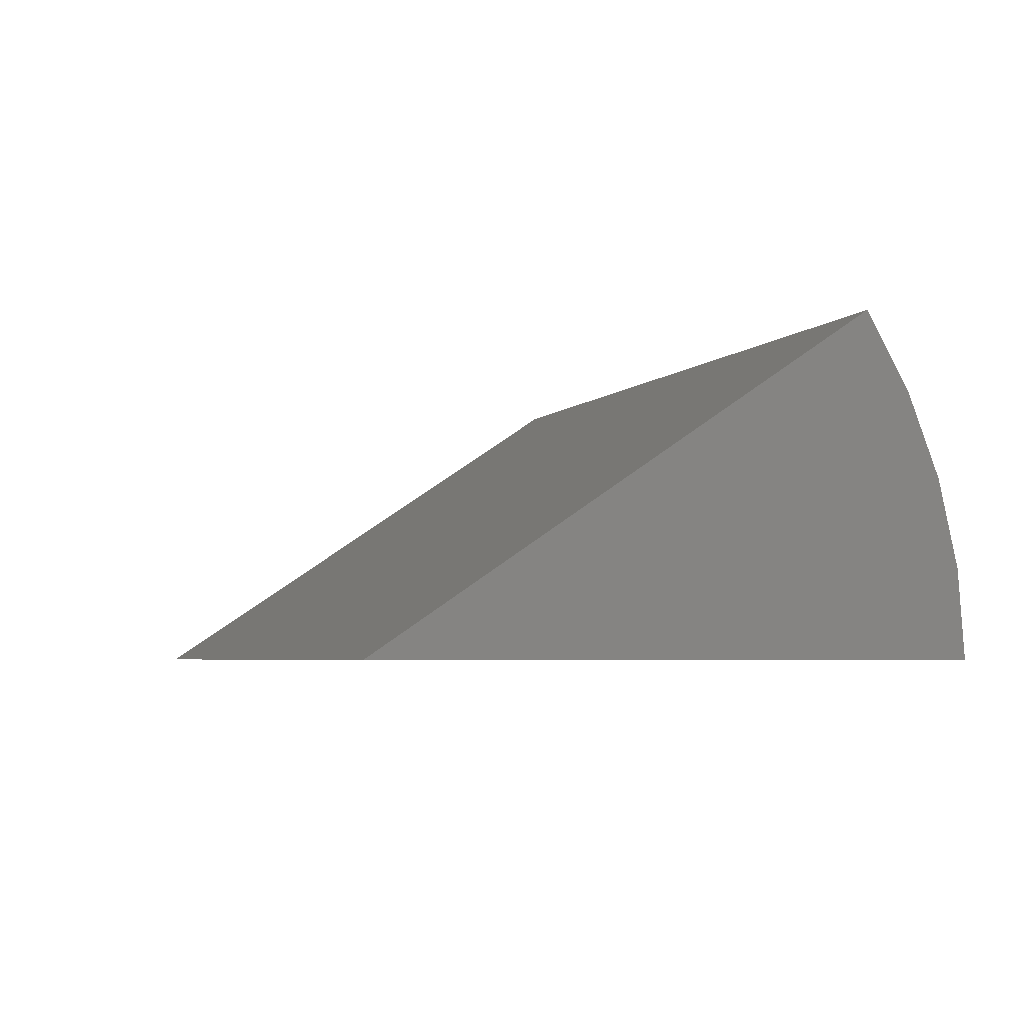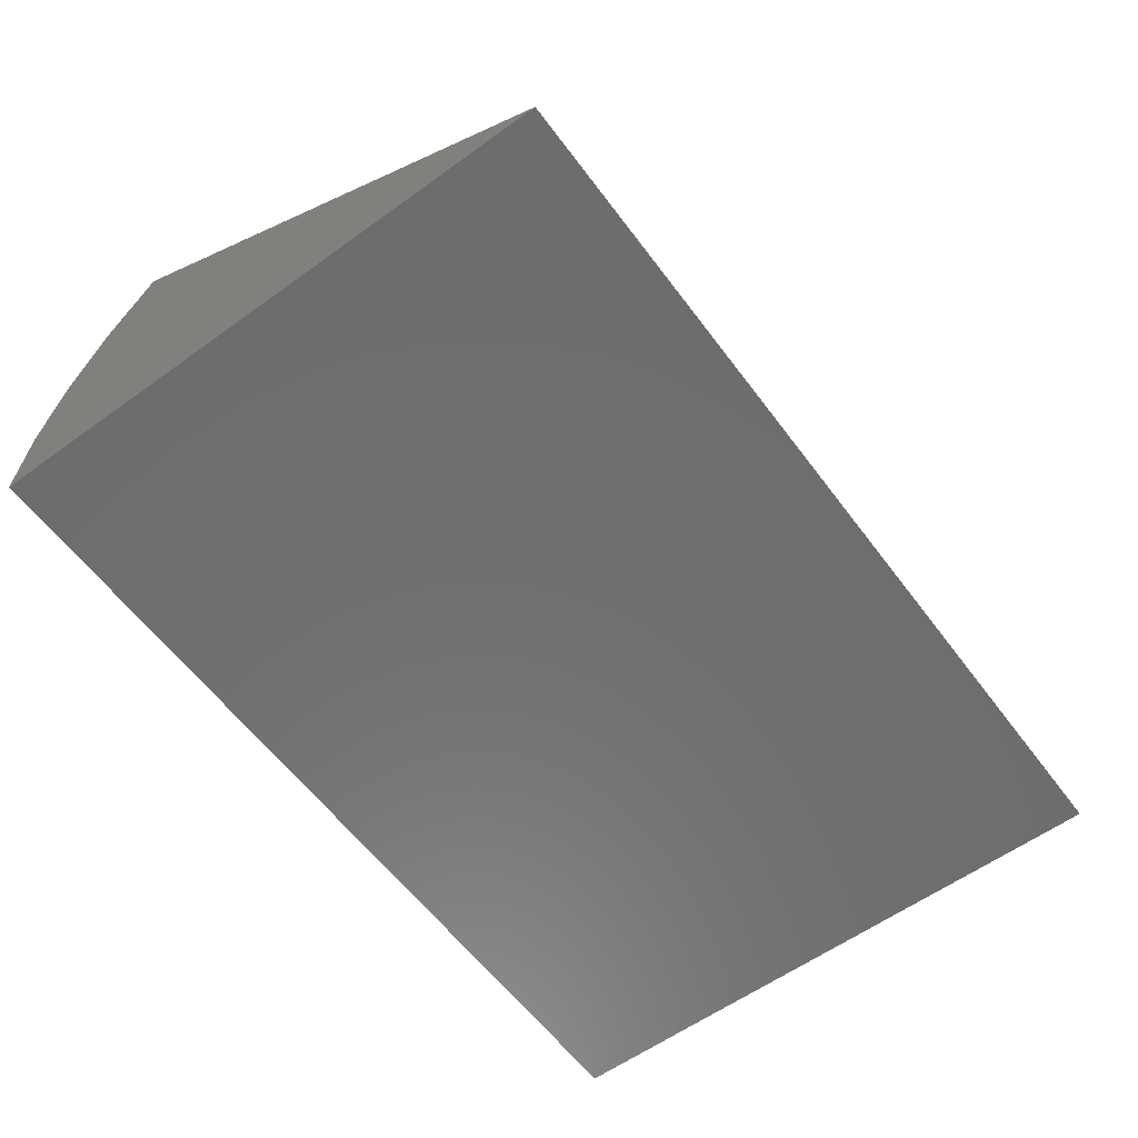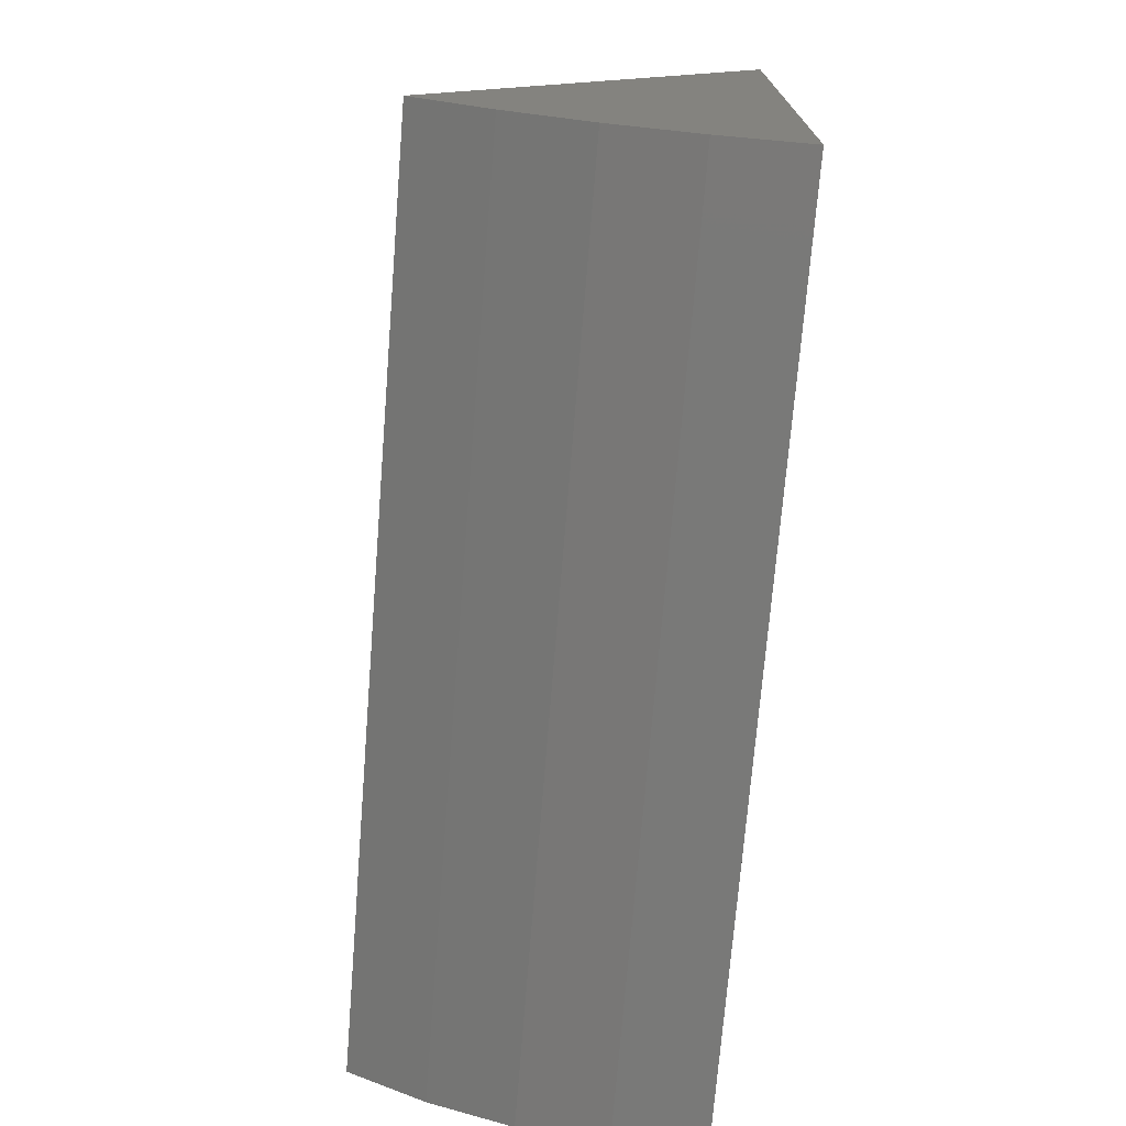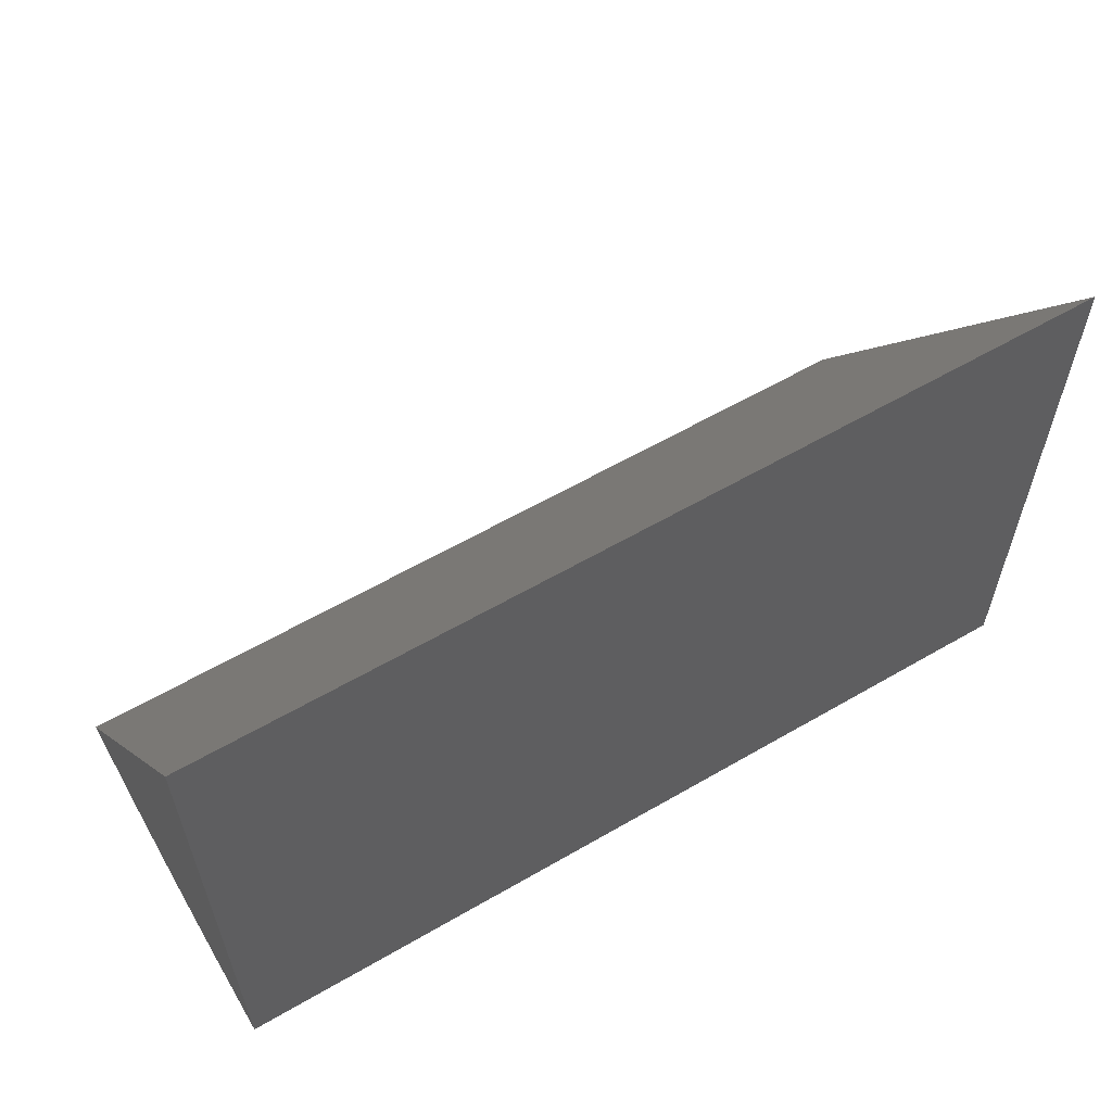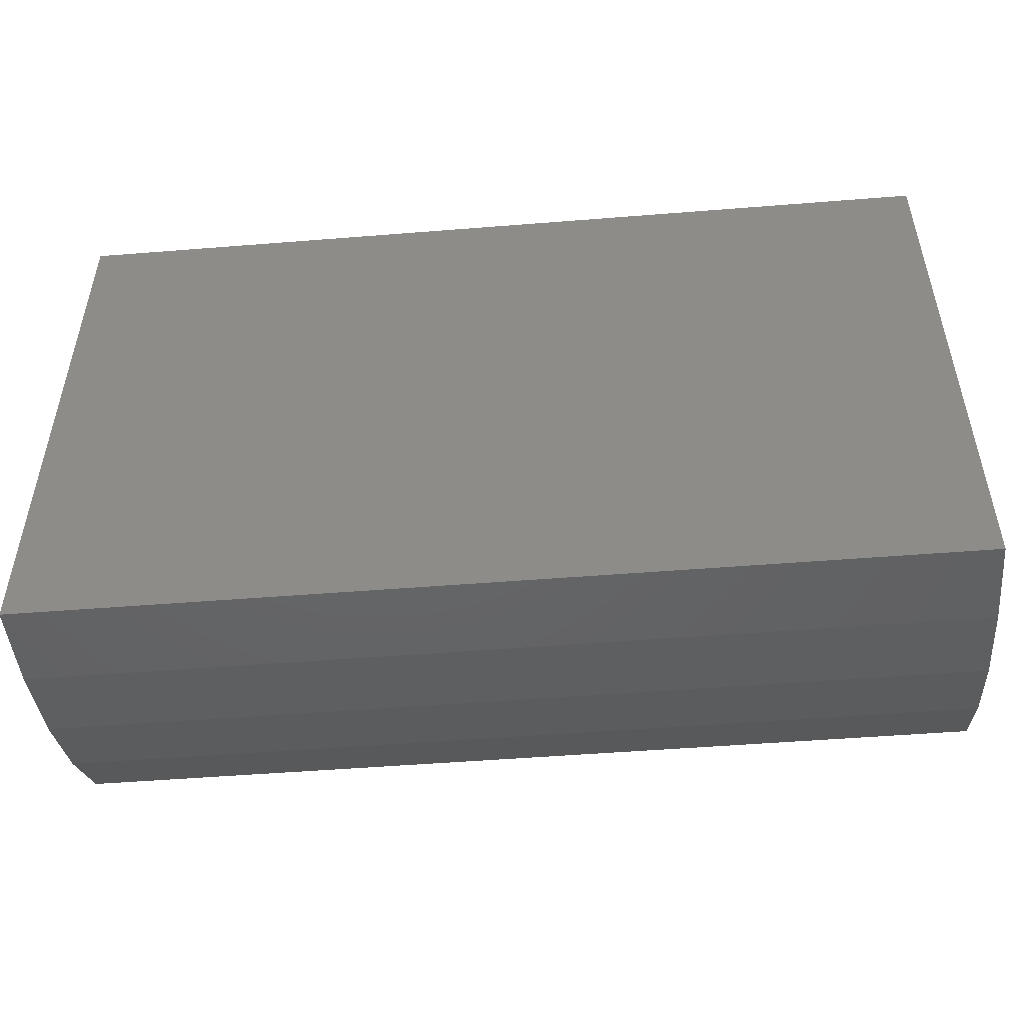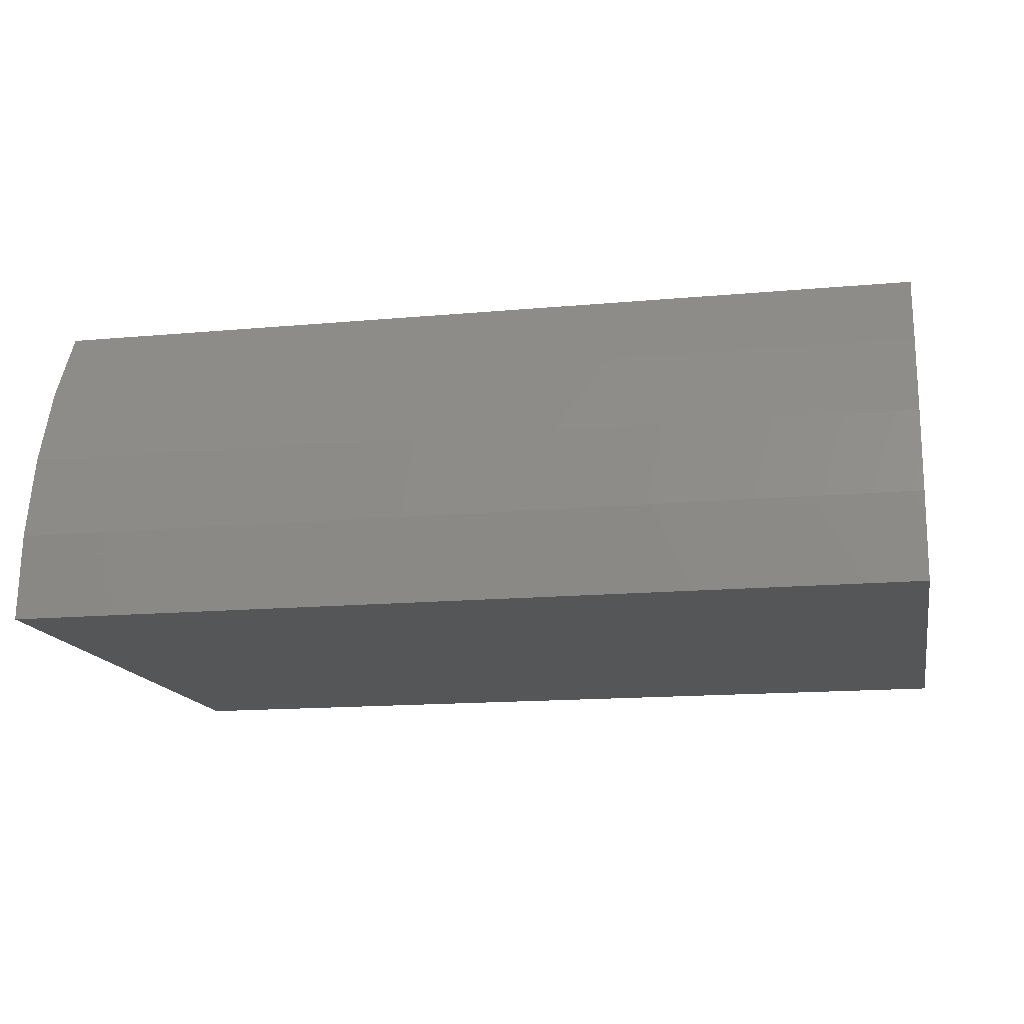
<metadata>
{"format":"stl","ext":"stl","renderer":"f3d","projection":"perspective","resolution":1024,"background":"white","views":[{"elev":-4.3,"azim":-109.9,"up":"+Z"},{"elev":-59.5,"azim":126.5,"up":"+Z"},{"elev":-72.3,"azim":85.4,"up":"+Y"},{"elev":59.5,"azim":149.2,"up":"+Y"},{"elev":-50.4,"azim":-175.0,"up":"+Y"},{"elev":-14.9,"azim":11.2,"up":"+Z"}]}
</metadata>
<code>
# stl→obj: 12 verts, 20 faces
v -0.75 -0.3311 0.5546
v 0.75 -0.3311 0.5546
v -0.75 0.4947 0
v 0.75 0.4947 0
v -0.75 -0.5 0
v 0.75 -0.5 0
v -0.75 -0.4891 0.1465
v -0.75 -0.4038 0.4269
v -0.75 -0.4568 0.2899
v 0.75 -0.4891 0.1465
v 0.75 -0.4038 0.4269
v 0.75 -0.4568 0.2899
f 1 2 3
f 3 2 4
f 5 3 6
f 6 3 4
f 3 5 1
f 1 5 7
f 1 7 8
f 8 7 9
f 4 2 6
f 6 2 10
f 2 11 10
f 10 11 12
f 2 1 11
f 11 1 8
f 11 8 12
f 12 8 9
f 12 9 10
f 10 9 7
f 10 7 6
f 6 7 5

</code>
